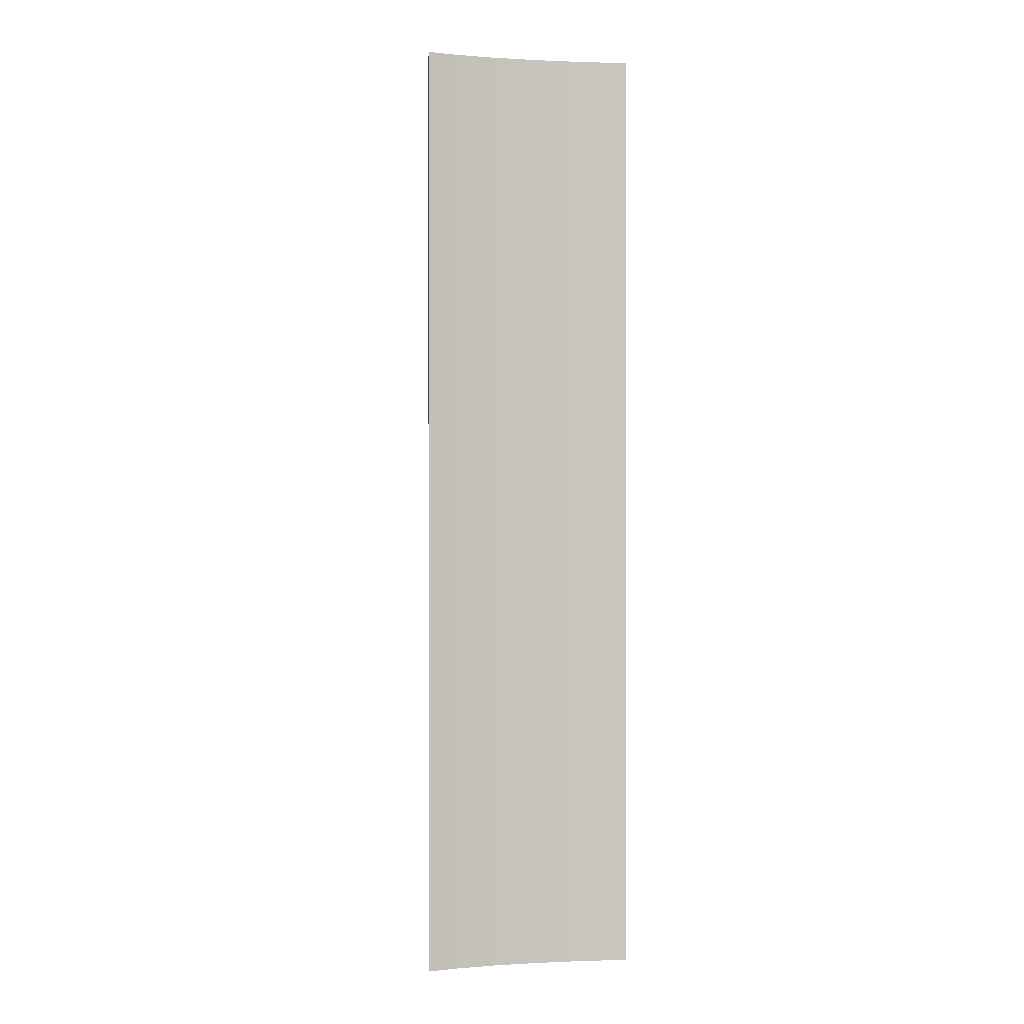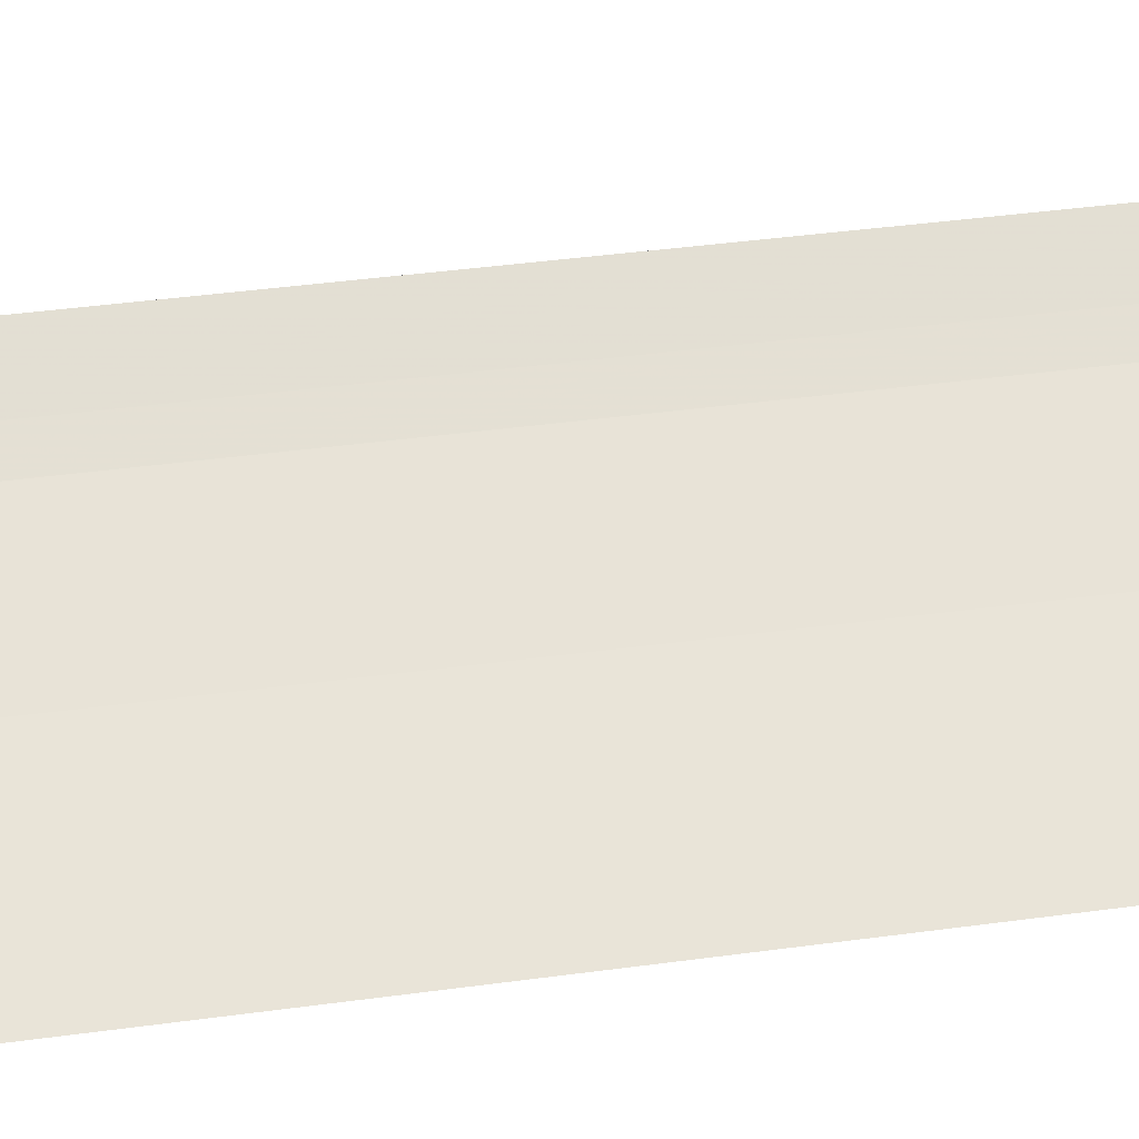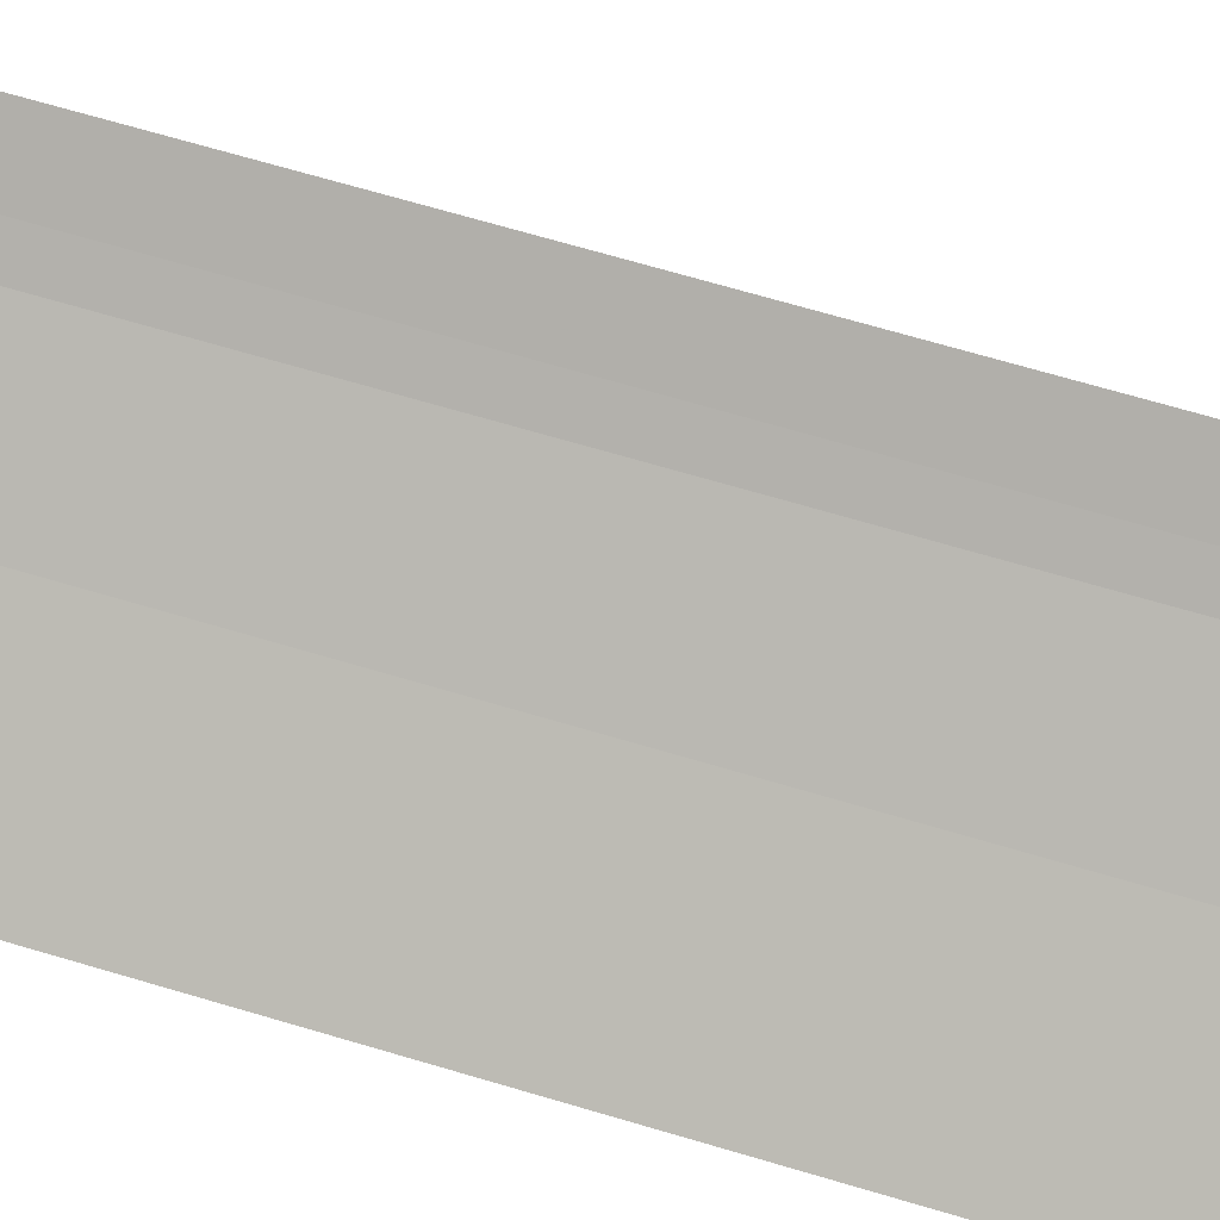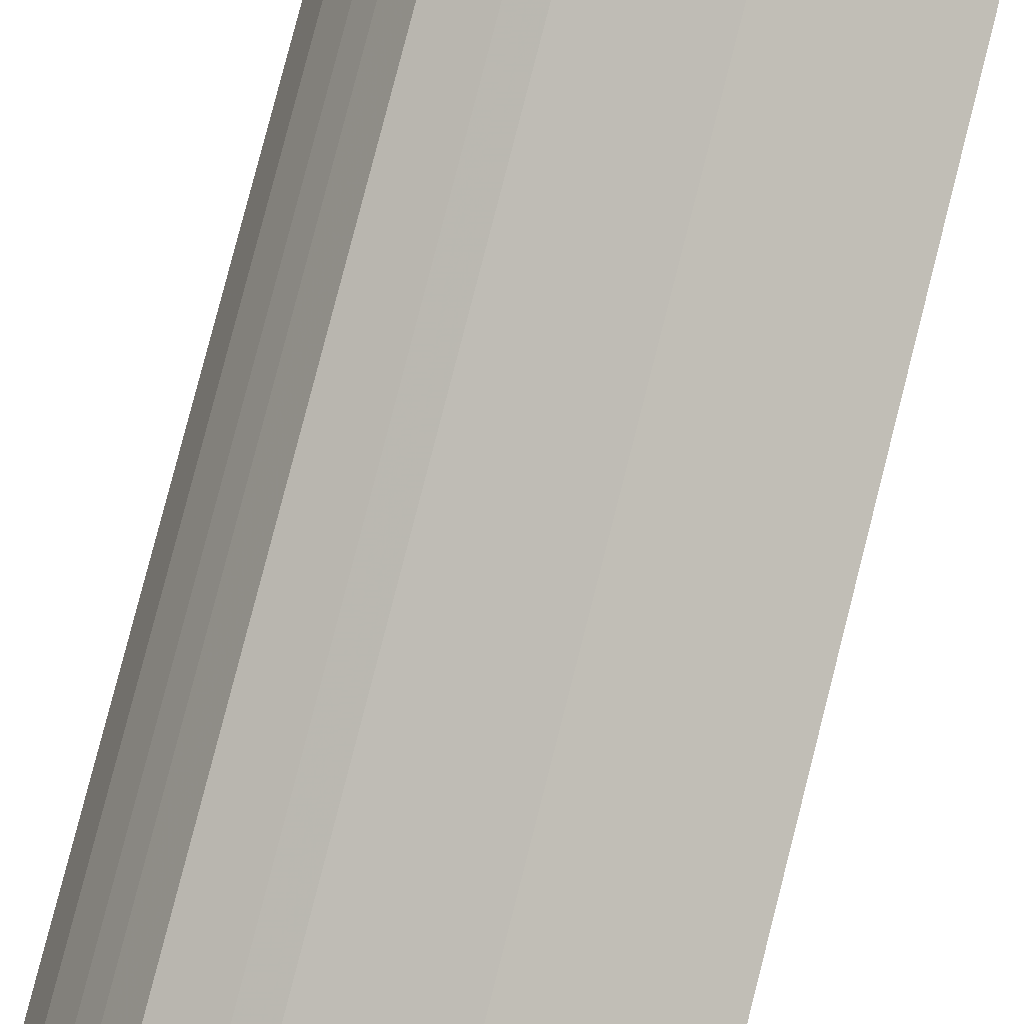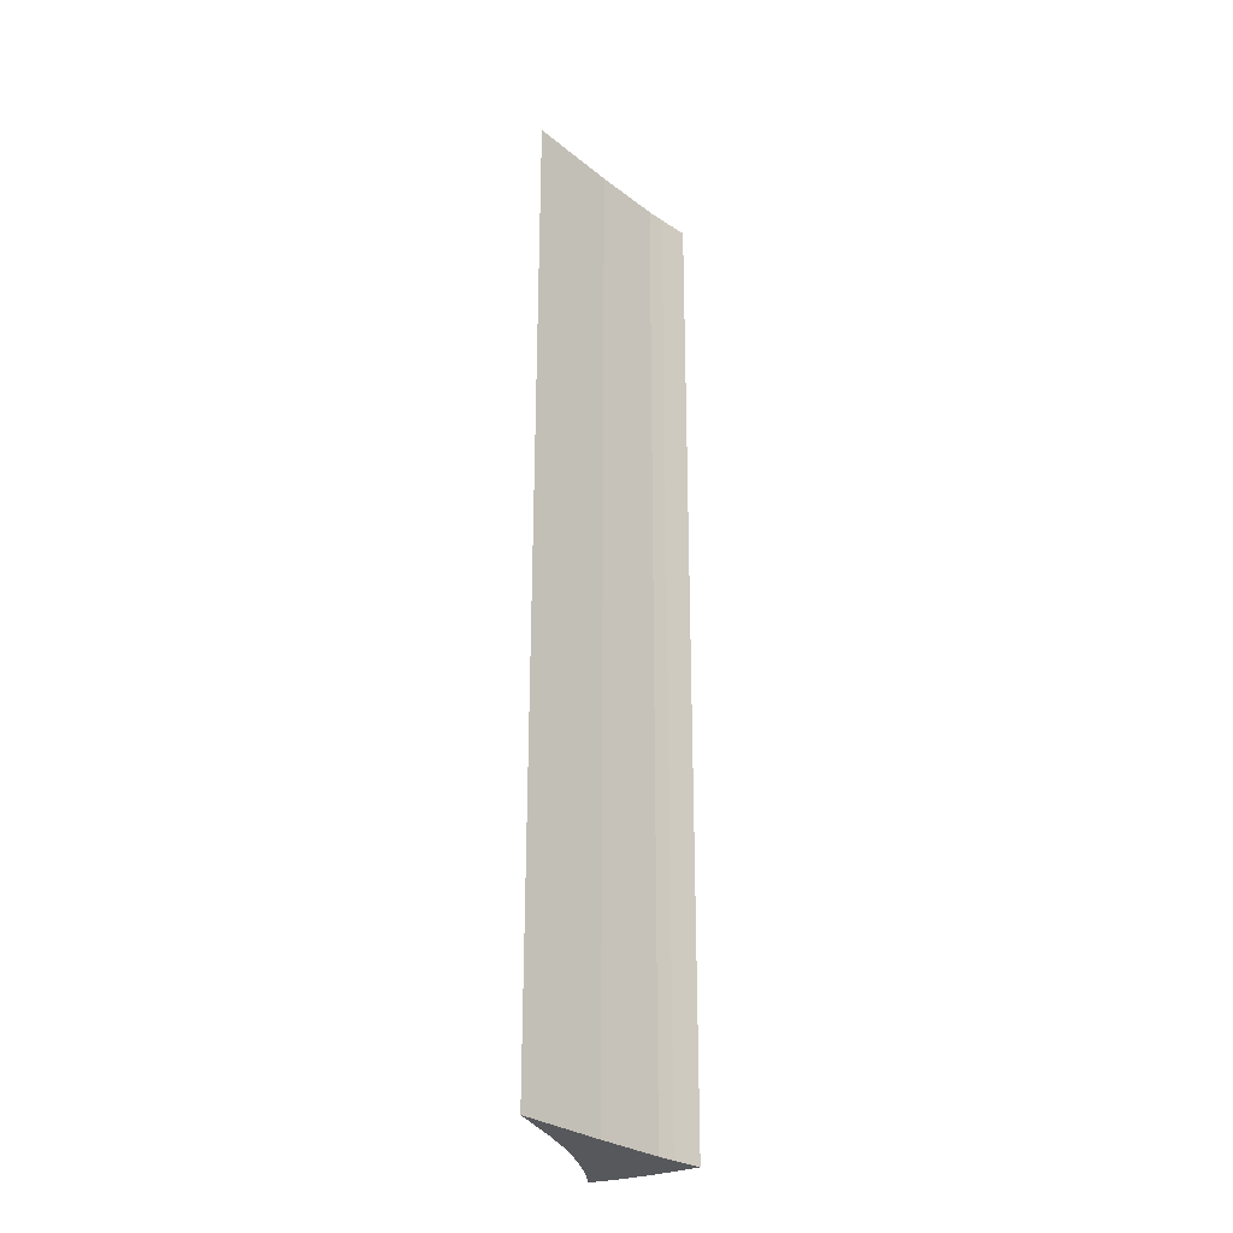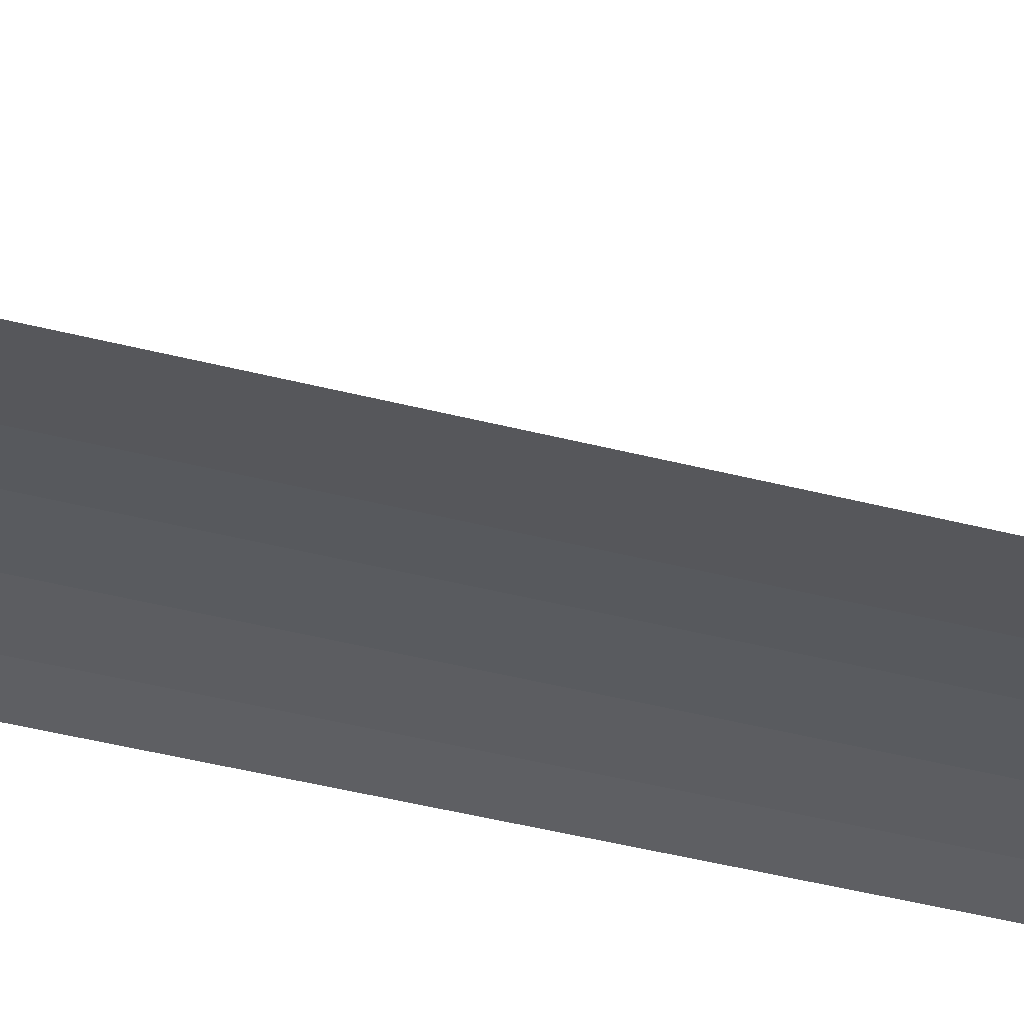
<metadata>
{"format":"obj","ext":"obj","renderer":"f3d","projection":"perspective","resolution":1024,"background":"white","views":[{"elev":0.3,"azim":-21.2,"up":"+Z"},{"elev":27.2,"azim":76.6,"up":"+Y"},{"elev":58.5,"azim":108.0,"up":"+Y"},{"elev":77.1,"azim":14.2,"up":"+Y"},{"elev":-28.5,"azim":94.8,"up":"+Z"},{"elev":-40.4,"azim":72.1,"up":"+Y"}]}
</metadata>
<code>
v 20.76 25.62 14.22
v 19.95 26.22 14.22
v 19.76 26.39 14.22
v 19.42 26.68 14.22
v 19.22 26.33 14.22
v 19.09 26.07 14.22
v 18.93 25.7 14.22
v 18.79 25.29 14.22
v 19.24 25.3 14.22
v 19.83 25.26 14.22
v 20.47 25.17 14.22
v 21 25.06 14.22
v 21.86 24.85 14.22
v 20.76 25.62 28.13
v 19.95 26.22 28.13
v 19.76 26.39 28.13
v 19.42 26.68 28.13
v 19.22 26.33 28.13
v 19.09 26.07 28.13
v 18.93 25.7 28.13
v 18.79 25.29 28.13
v 19.24 25.3 28.13
v 19.83 25.26 28.13
v 20.47 25.17 28.13
v 21 25.06 28.13
v 21.86 24.85 28.13
v 19.69 25.97 14.22
v 19.69 25.97 28.13
f 1 2 14
f 14 2 15
f 2 3 15
f 15 3 16
f 3 4 16
f 16 4 17
f 4 5 17
f 17 5 18
f 5 6 18
f 18 6 19
f 6 7 19
f 19 7 20
f 7 8 20
f 20 8 21
f 8 9 21
f 21 9 22
f 9 10 22
f 22 10 23
f 10 11 23
f 23 11 24
f 11 12 24
f 24 12 25
f 12 13 25
f 25 13 26
f 13 1 26
f 26 1 14
f 2 1 27
f 3 2 27
f 4 3 27
f 5 4 27
f 6 5 27
f 7 6 27
f 8 7 27
f 9 8 27
f 10 9 27
f 11 10 27
f 12 11 27
f 13 12 27
f 1 13 27
f 14 15 28
f 15 16 28
f 16 17 28
f 17 18 28
f 18 19 28
f 19 20 28
f 20 21 28
f 21 22 28
f 22 23 28
f 23 24 28
f 24 25 28
f 25 26 28
f 26 14 28

</code>
